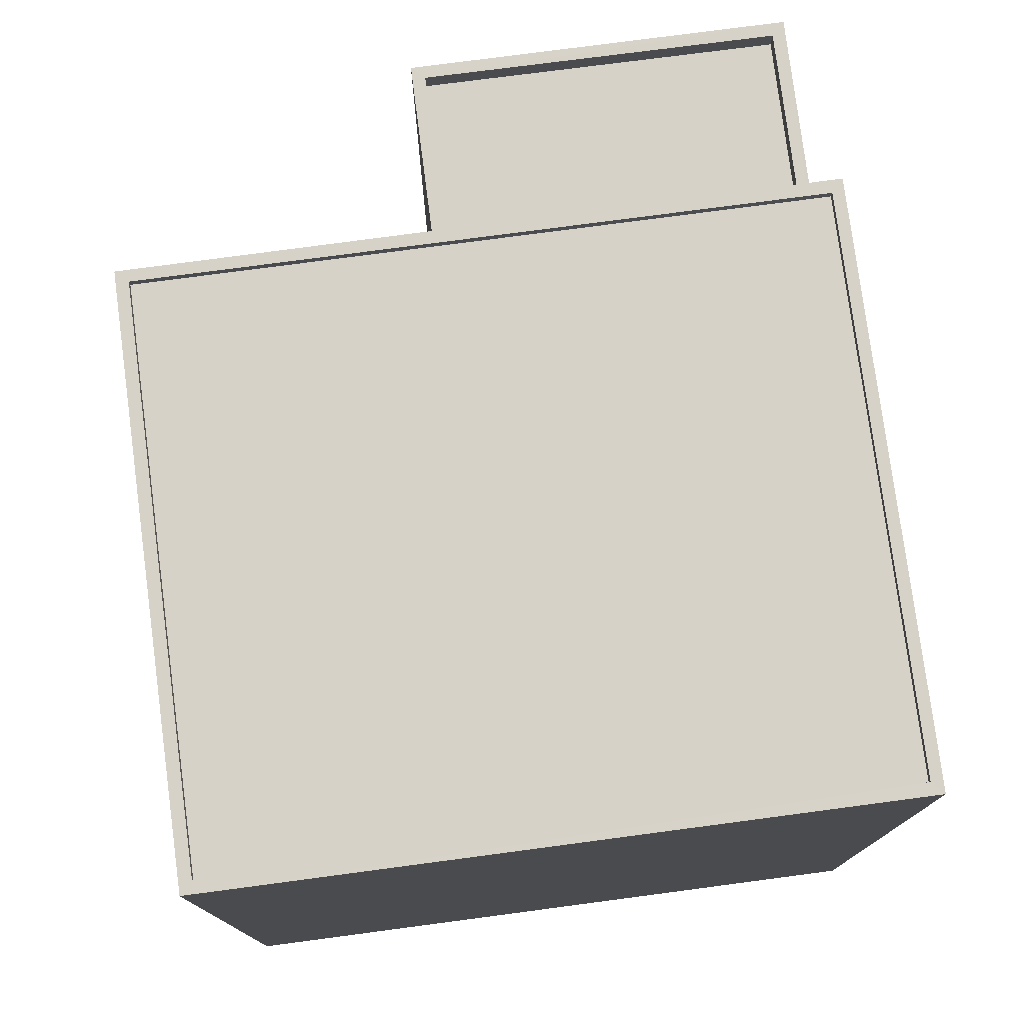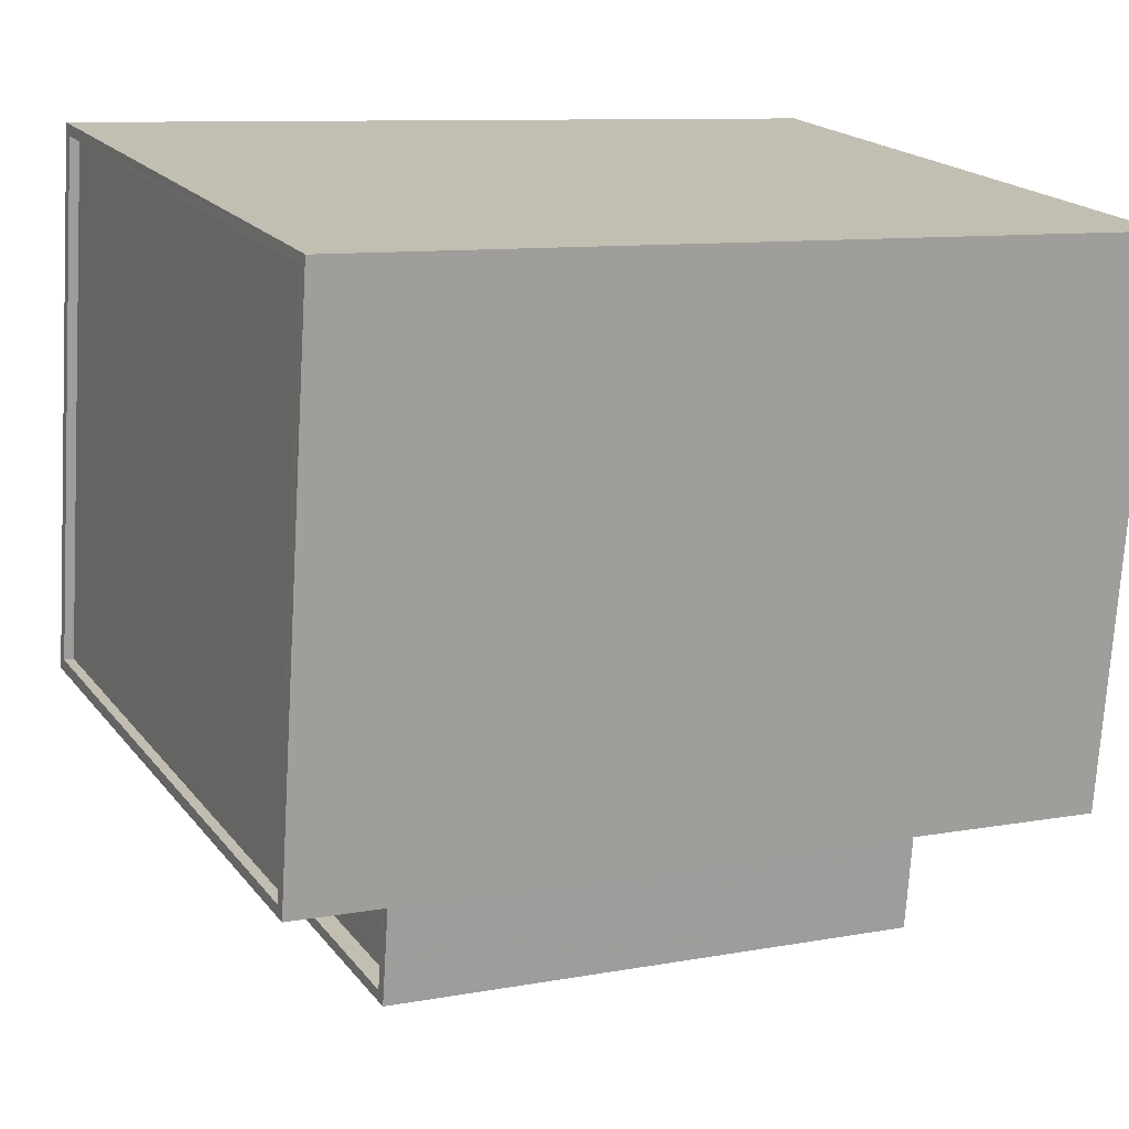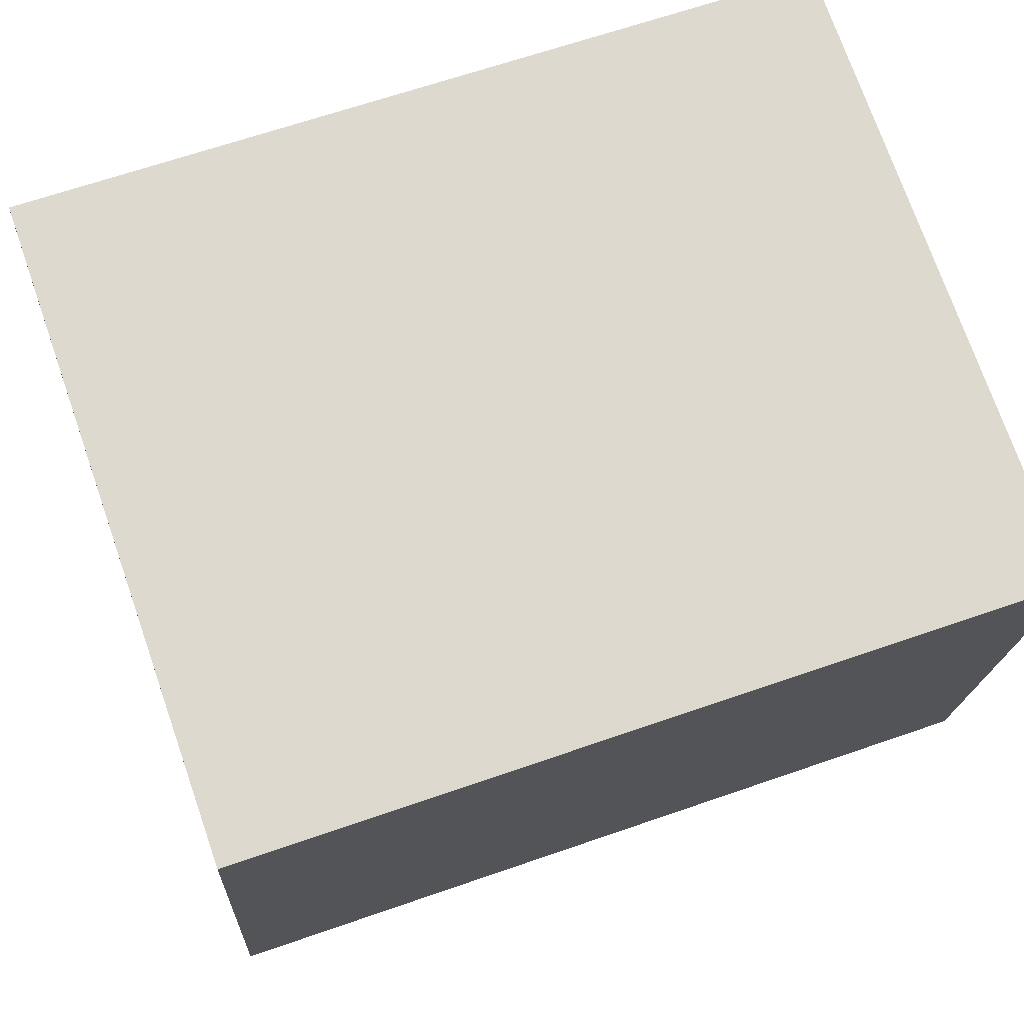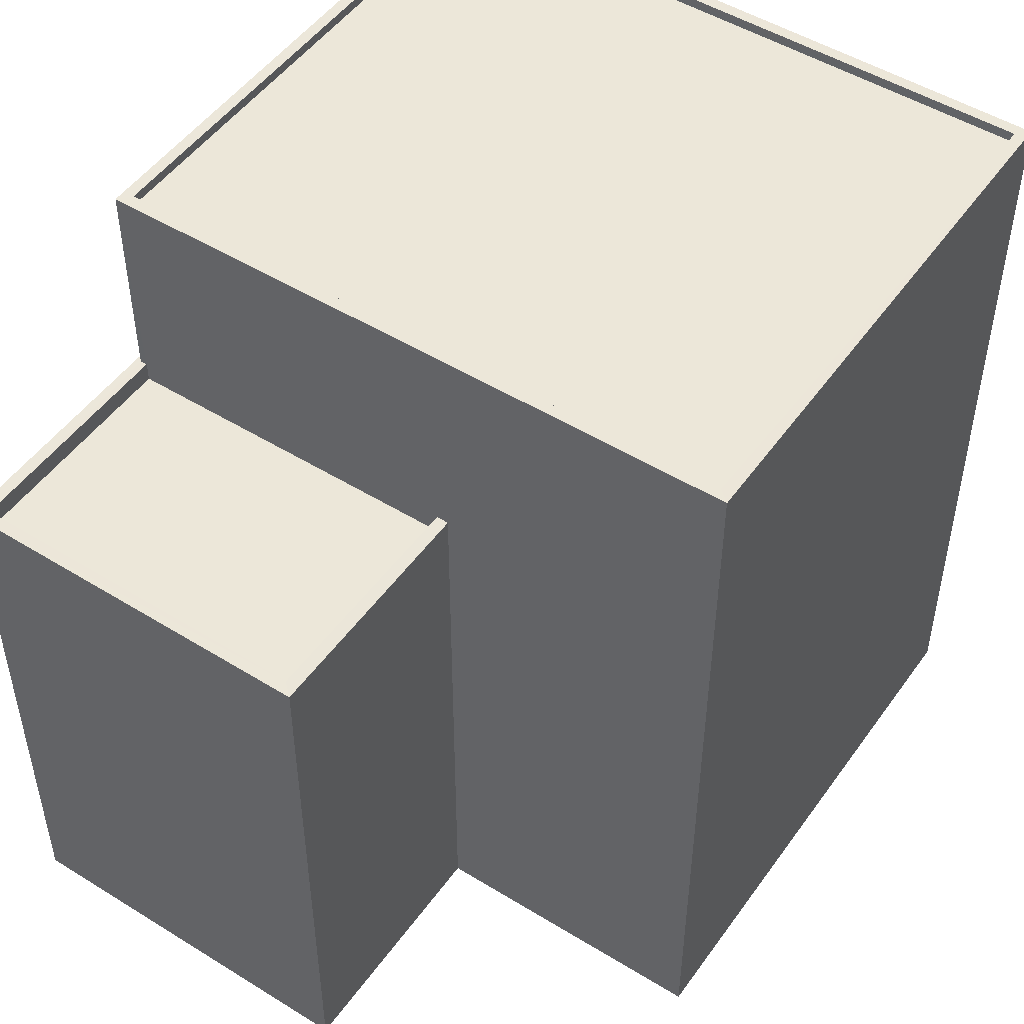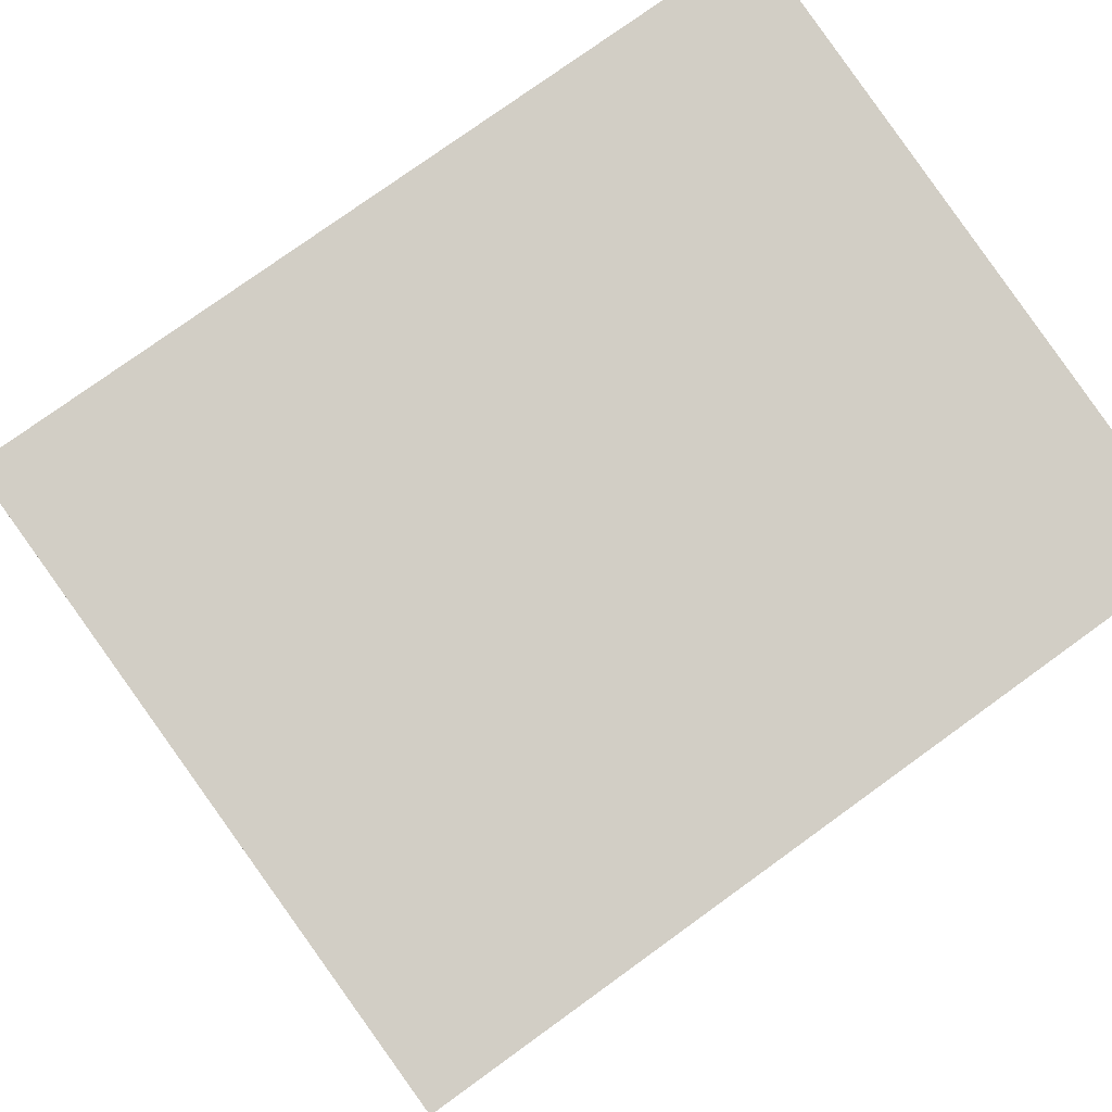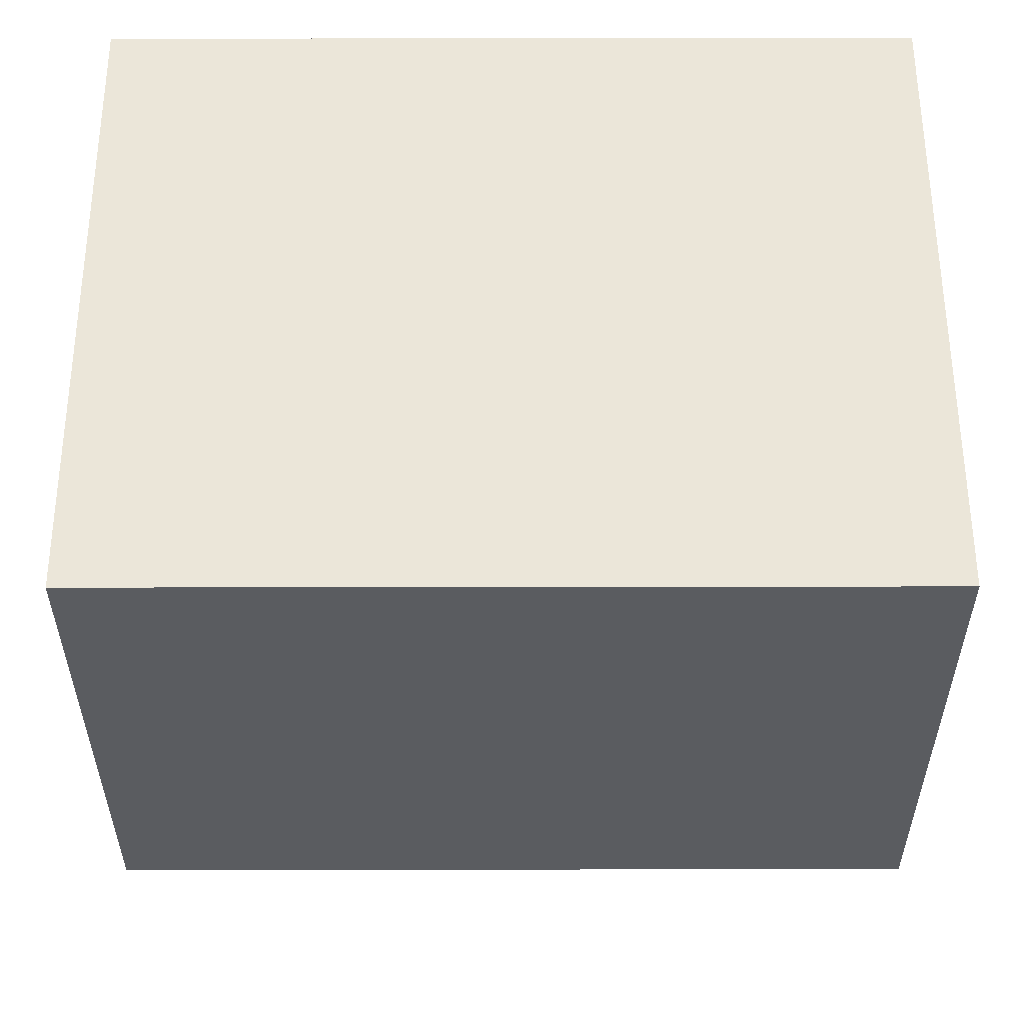
<metadata>
{"format":"obj","ext":"obj","renderer":"f3d","projection":"perspective","resolution":1024,"background":"white","views":[{"elev":77.6,"azim":164.3,"up":"+Z"},{"elev":9.6,"azim":64.2,"up":"+Y"},{"elev":64.7,"azim":70.6,"up":"+Y"},{"elev":49.8,"azim":26.0,"up":"+Z"},{"elev":76.7,"azim":54.1,"up":"+Y"},{"elev":48.0,"azim":89.9,"up":"+Y"}]}
</metadata>
<code>
v -8.832e+04 -9.94e+04 4.472
v -8.832e+04 -9.94e+04 4.472
v -8.831e+04 -9.939e+04 4.472
v -8.832e+04 -9.939e+04 4.472
v -8.832e+04 -9.94e+04 4.472
v -8.832e+04 -9.94e+04 4.472
v -8.832e+04 -9.94e+04 4.472
v -8.832e+04 -9.94e+04 4.472
v -8.832e+04 -9.94e+04 11.36
v -8.832e+04 -9.94e+04 11.36
v -8.832e+04 -9.94e+04 11.36
v -8.832e+04 -9.94e+04 11.36
v -8.832e+04 -9.94e+04 11.61
v -8.832e+04 -9.94e+04 11.61
v -8.832e+04 -9.94e+04 11.61
v -8.832e+04 -9.94e+04 11.61
v -8.832e+04 -9.94e+04 11.61
v -8.832e+04 -9.94e+04 11.61
v -8.832e+04 -9.94e+04 11.61
v -8.832e+04 -9.94e+04 11.61
v -8.832e+04 -9.94e+04 11.61
v -8.832e+04 -9.94e+04 11.61
v -8.832e+04 -9.94e+04 14.22
v -8.831e+04 -9.939e+04 14.22
v -8.832e+04 -9.94e+04 14.22
v -8.832e+04 -9.939e+04 14.22
v -8.832e+04 -9.94e+04 14.22
v -8.832e+04 -9.939e+04 14.22
v -8.832e+04 -9.94e+04 14.22
v -8.831e+04 -9.939e+04 14.22
v -8.832e+04 -9.94e+04 14.1
v -8.831e+04 -9.939e+04 14.1
v -8.832e+04 -9.939e+04 14.1
v -8.832e+04 -9.94e+04 14.1
f 1 2 3
f 3 2 4
f 2 5 6
f 7 8 6
f 4 2 8
f 8 2 6
f 9 10 11
f 12 9 11
f 13 14 15
f 15 14 16
f 17 16 18
f 14 13 19
f 17 18 20
f 18 21 22
f 14 21 16
f 16 21 18
f 23 24 25
f 26 27 28
f 24 26 28
f 28 27 29
f 25 24 30
f 28 30 24
f 31 32 33
f 31 34 32
f 25 27 23
f 25 29 27
f 9 21 10
f 9 22 21
f 12 11 14
f 19 12 14
f 21 11 10
f 21 14 11
f 8 7 17
f 20 8 17
f 17 7 6
f 16 17 6
f 13 15 5
f 2 13 5
f 16 6 5
f 15 16 5
f 22 9 12
f 22 27 18
f 27 19 23
f 1 13 2
f 23 13 1
f 22 12 19
f 19 13 23
f 27 22 19
f 26 3 4
f 26 24 3
f 24 1 3
f 24 23 1
f 18 27 20
f 8 20 4
f 4 20 26
f 20 27 26
f 28 31 33
f 28 29 31
f 30 33 32
f 30 28 33
f 25 32 34
f 25 30 32
f 29 34 31
f 29 25 34

</code>
